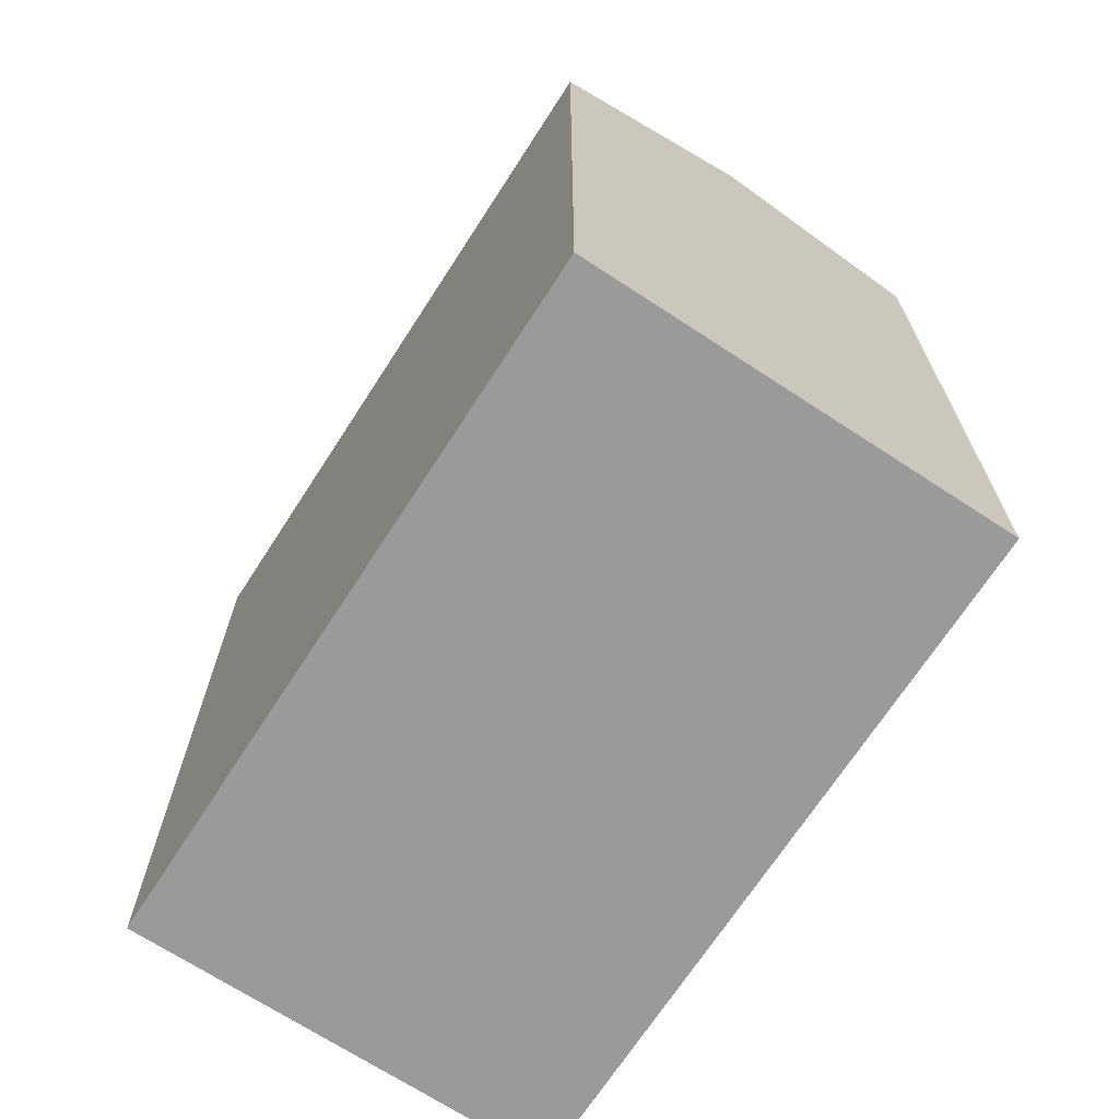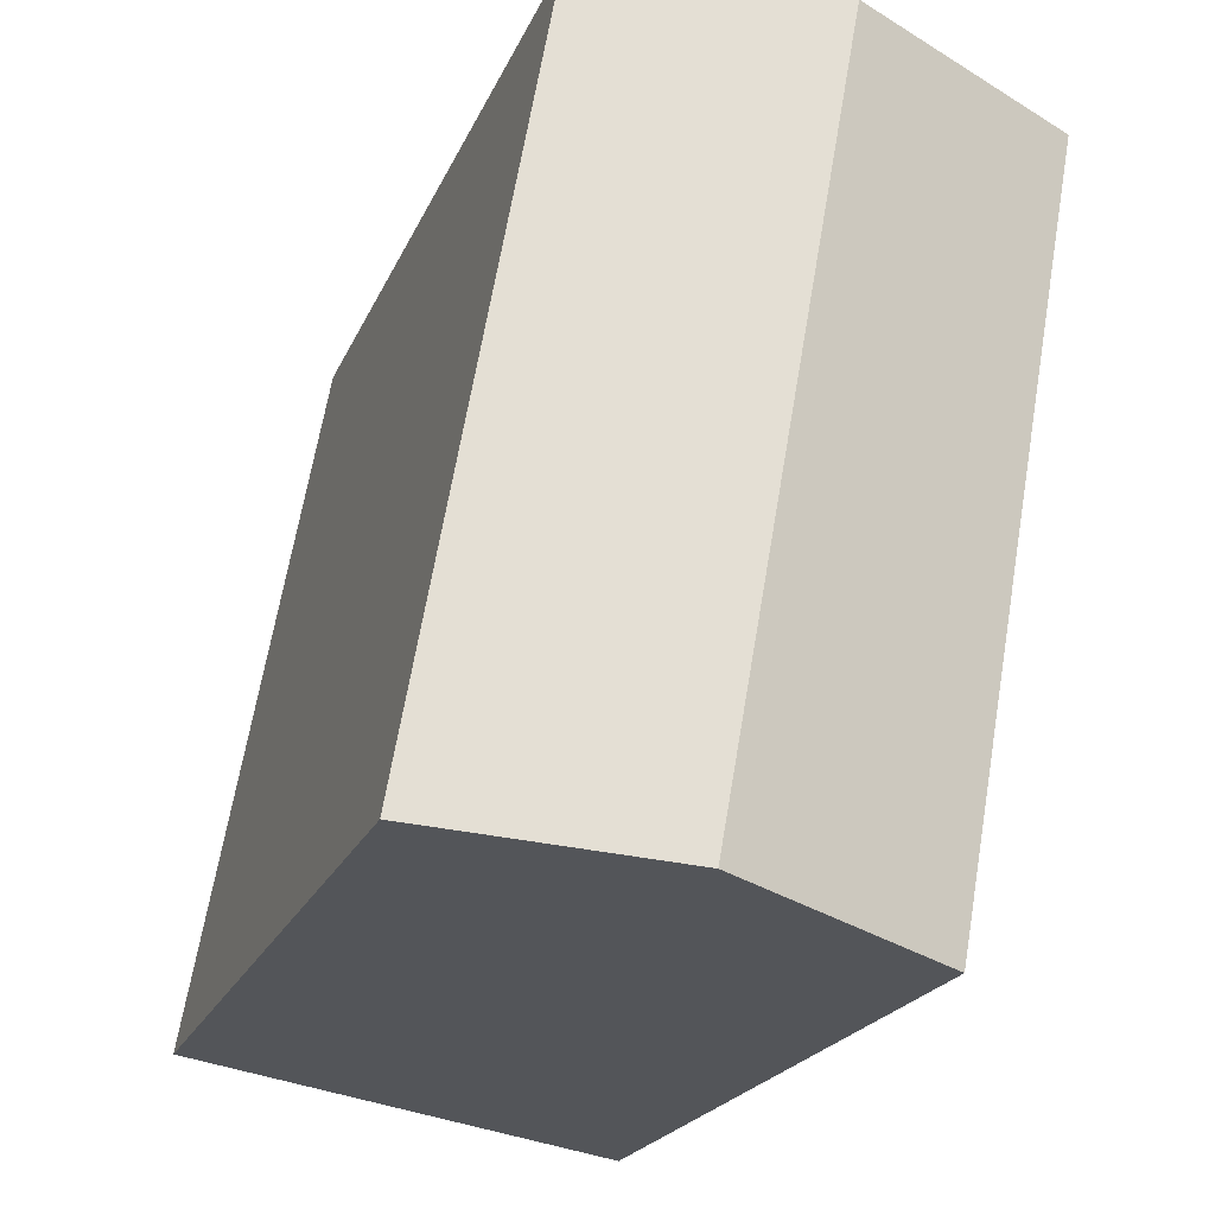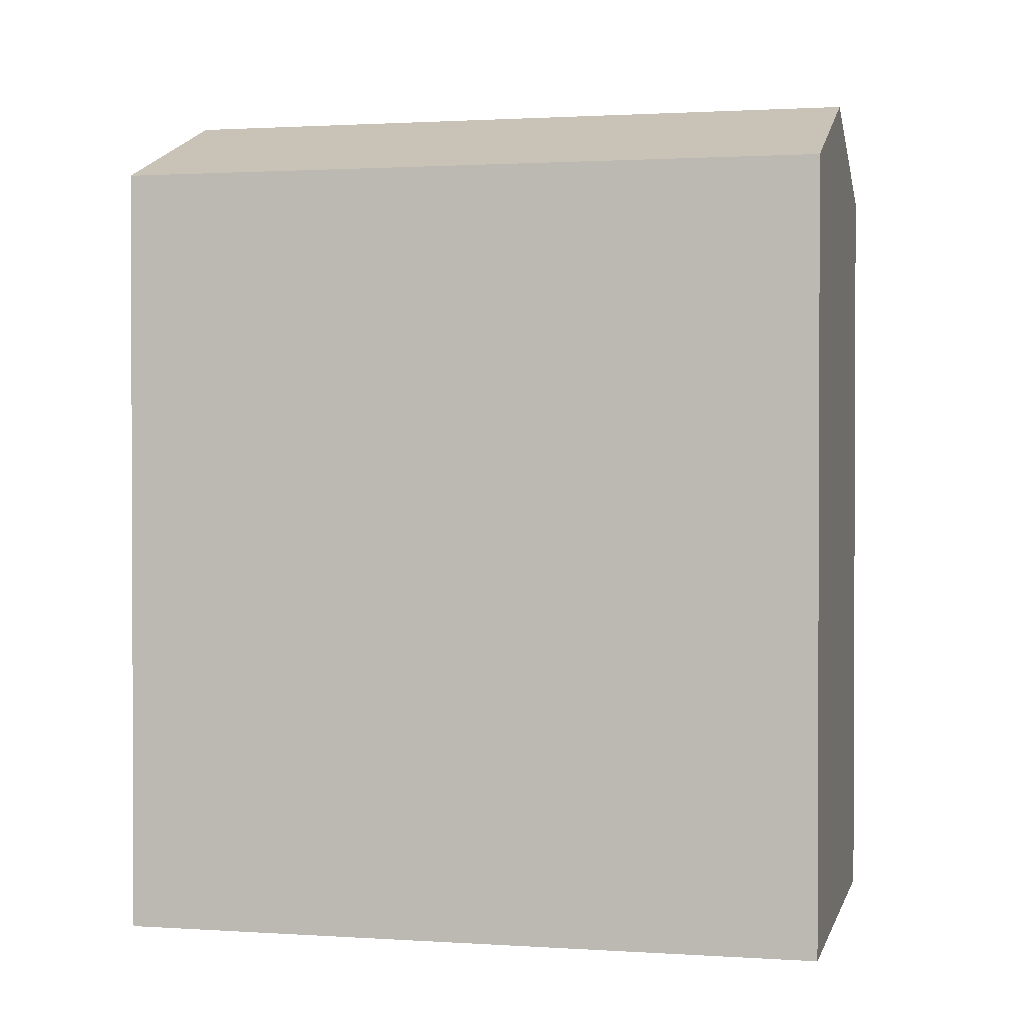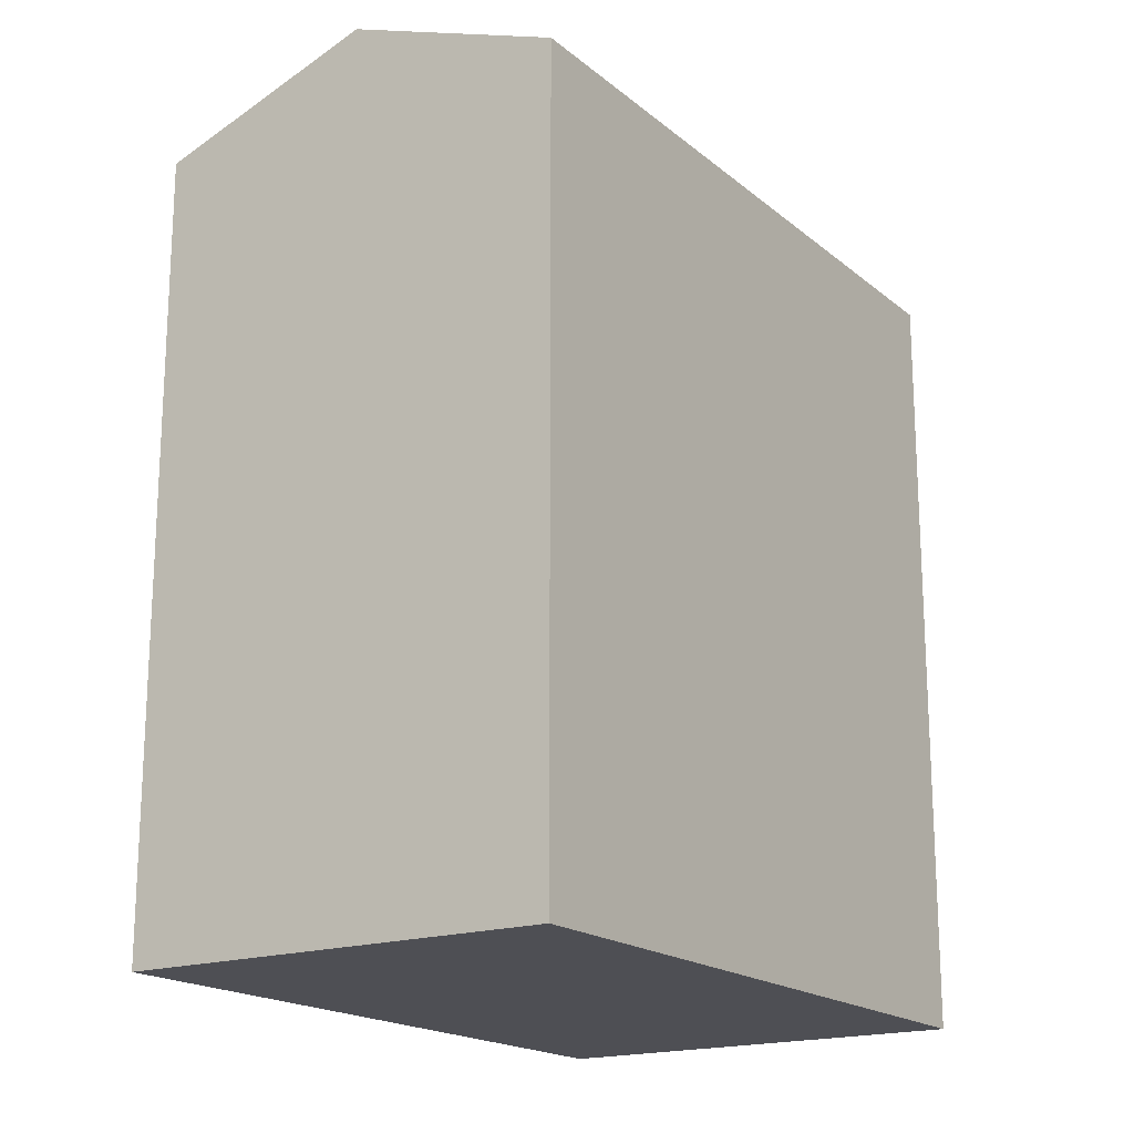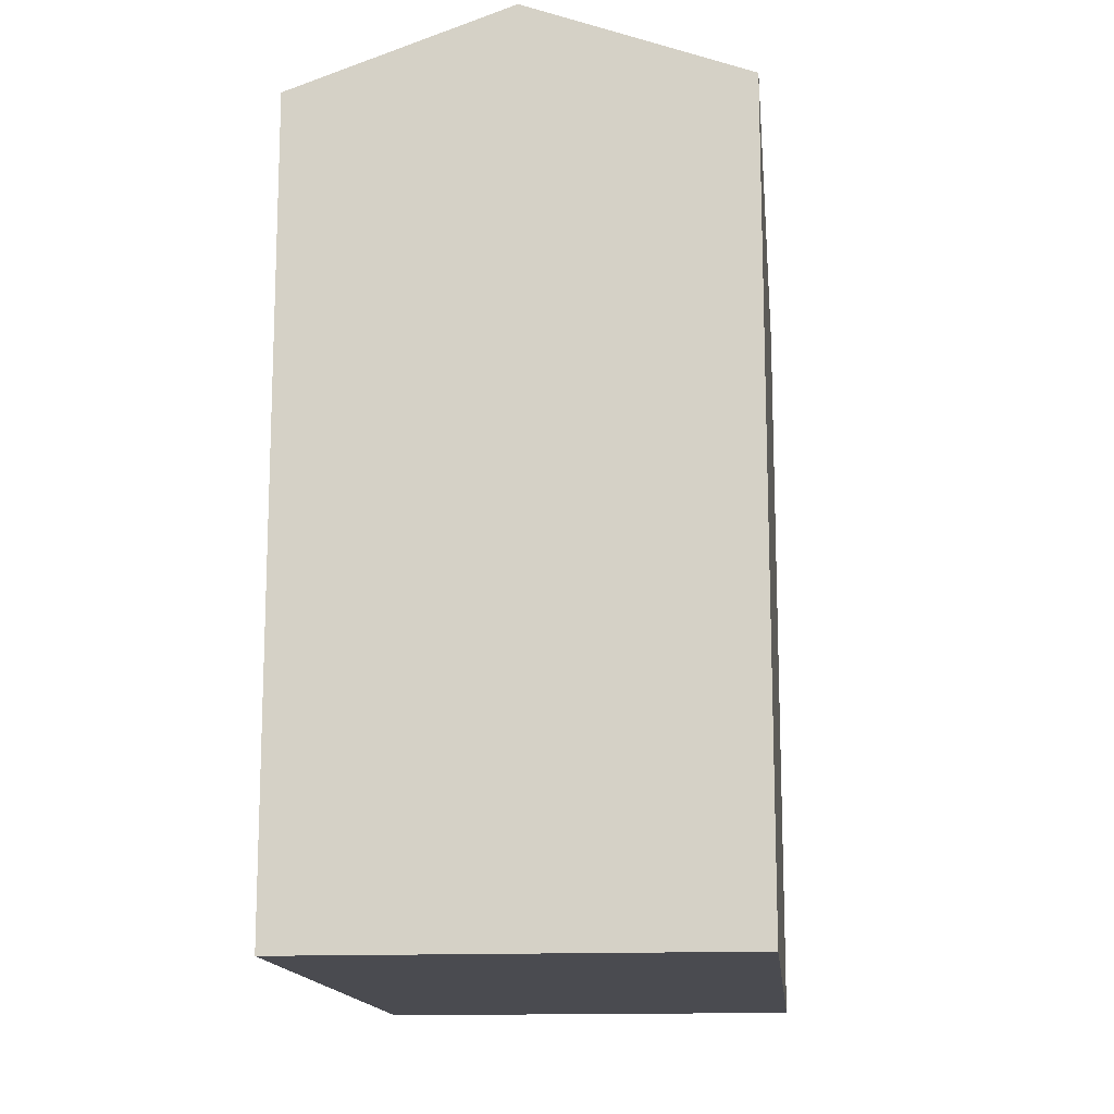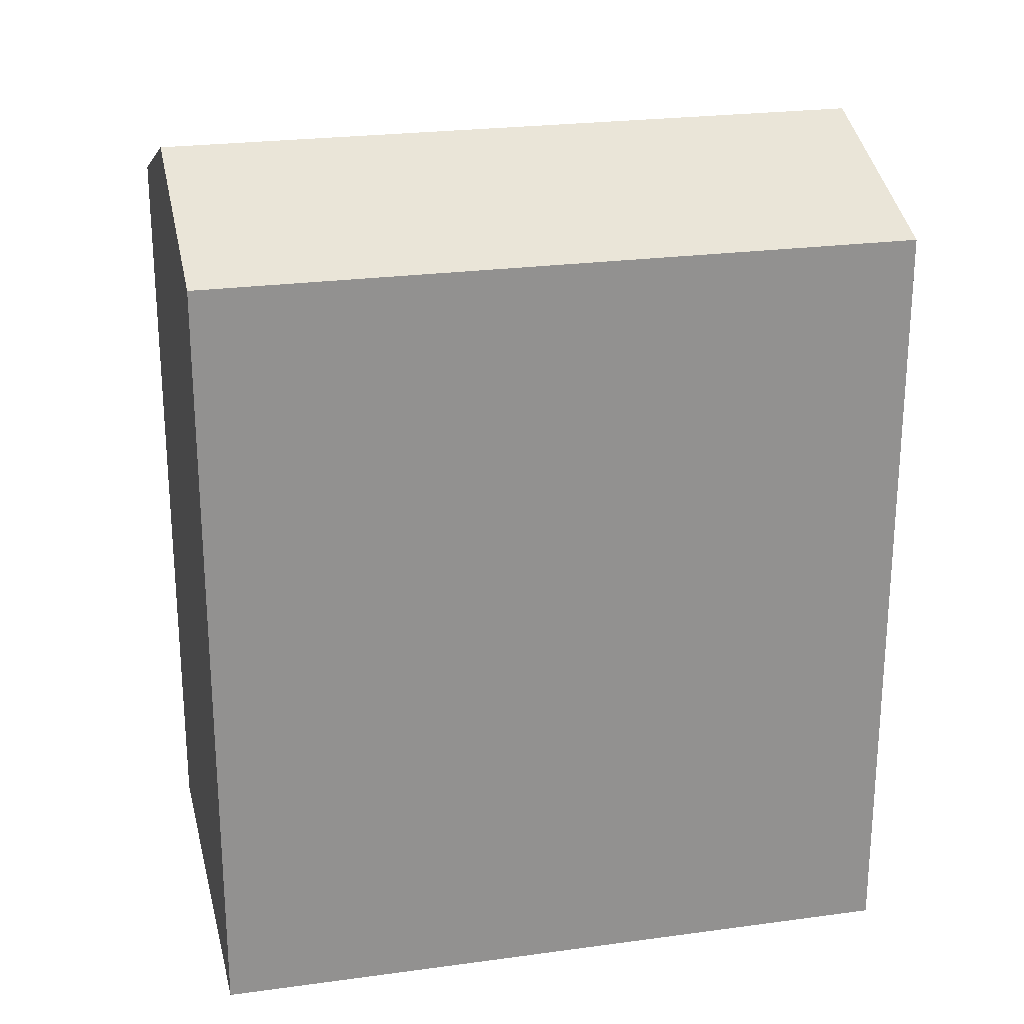
<metadata>
{"format":"obj","ext":"obj","renderer":"f3d","projection":"perspective","resolution":1024,"background":"white","views":[{"elev":-69.4,"azim":-43.0,"up":"+Y"},{"elev":-20.9,"azim":161.9,"up":"+Z"},{"elev":1.3,"azim":-86.6,"up":"+Y"},{"elev":-18.3,"azim":23.3,"up":"+Y"},{"elev":-14.5,"azim":175.6,"up":"+Y"},{"elev":24.1,"azim":-112.9,"up":"+Y"}]}
</metadata>
<code>
v  10.53 19.22 1.809
v  5.265 -5.54e-17 0.9048
v  10.53 -1.108e-16 1.81
v  0 0 0
v  0.0004089 19.22 -0.0006082
v  5.266 21.14 0.9042
v  3.078 19.22 -17.23
v  8.343 9.999e-16 -16.33
v  3.077 1.055e-15 -17.23
v  13.61 9.445e-16 -15.42
v  13.61 19.22 -15.42
v  8.343 21.14 -16.33
g defaultobject
f 1 2 3
f 2 1 4
f 4 1 5
f 5 1 6
f 7 8 9
f 8 7 10
f 10 7 11
f 11 7 12
f 5 9 4
f 9 5 7
f 10 1 3
f 1 10 11
f 2 10 3
f 10 2 4
f 10 4 8
f 8 4 9
f 7 6 12
f 6 7 5
f 12 1 11
f 1 12 6

</code>
